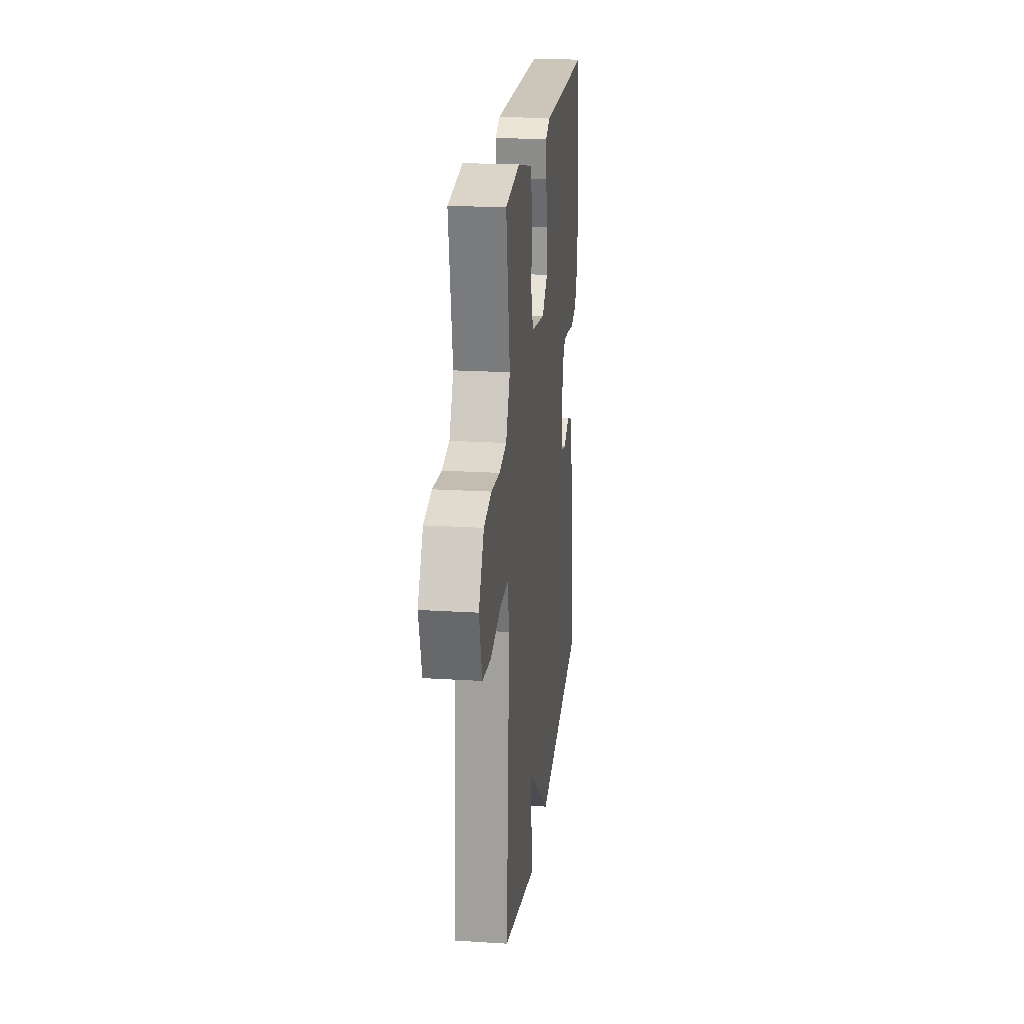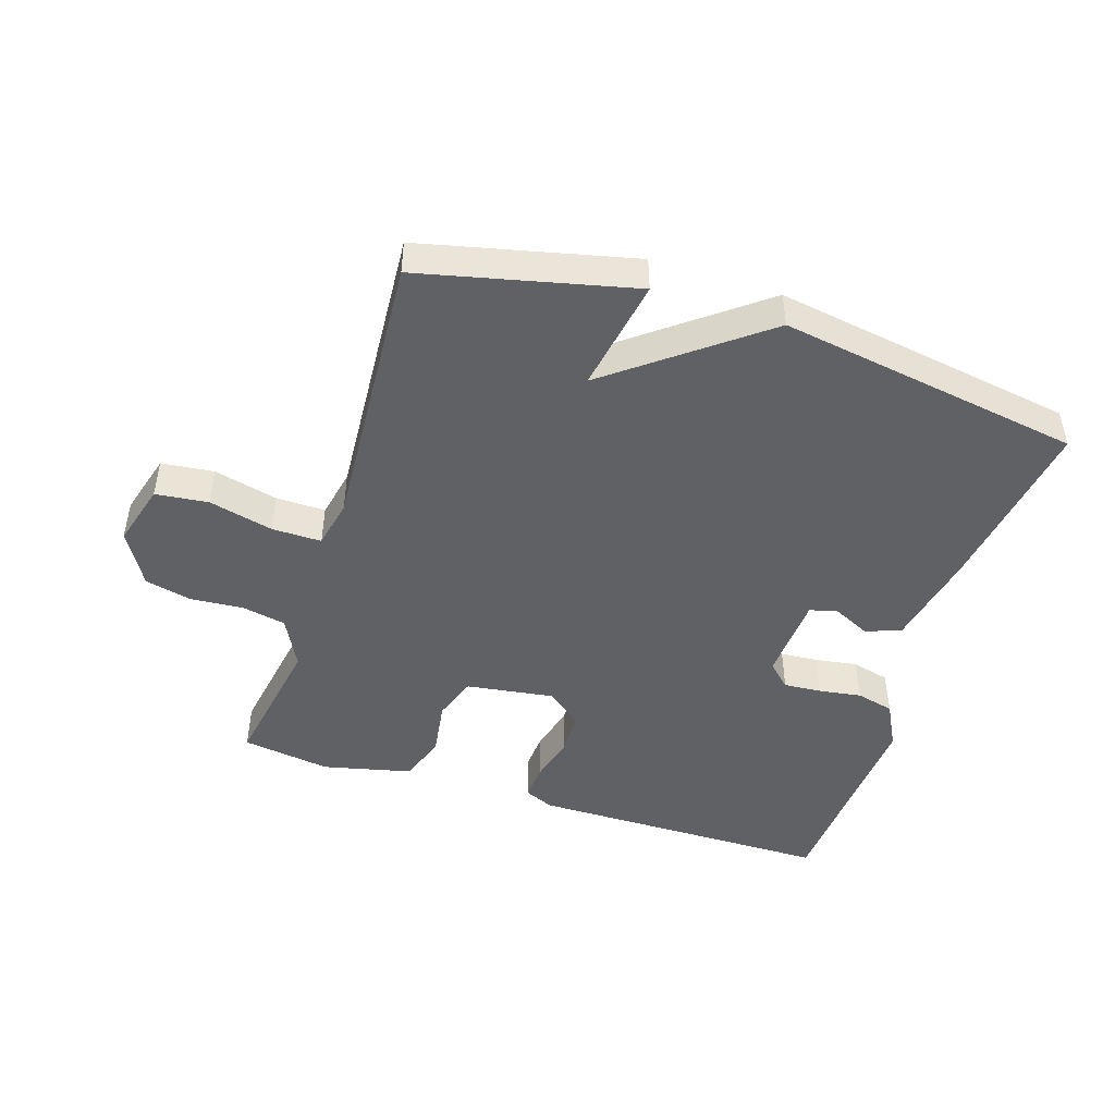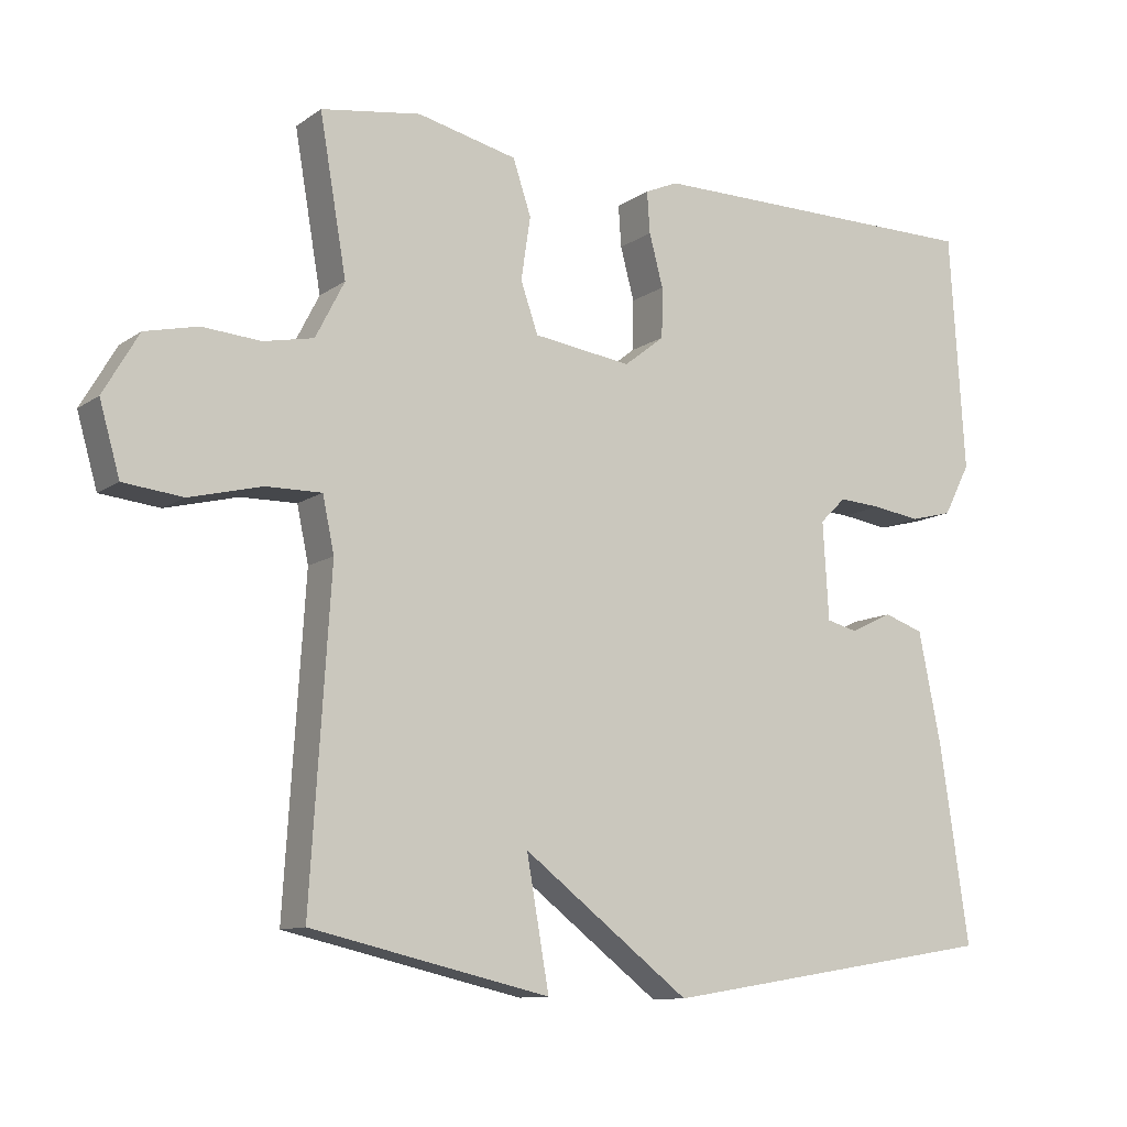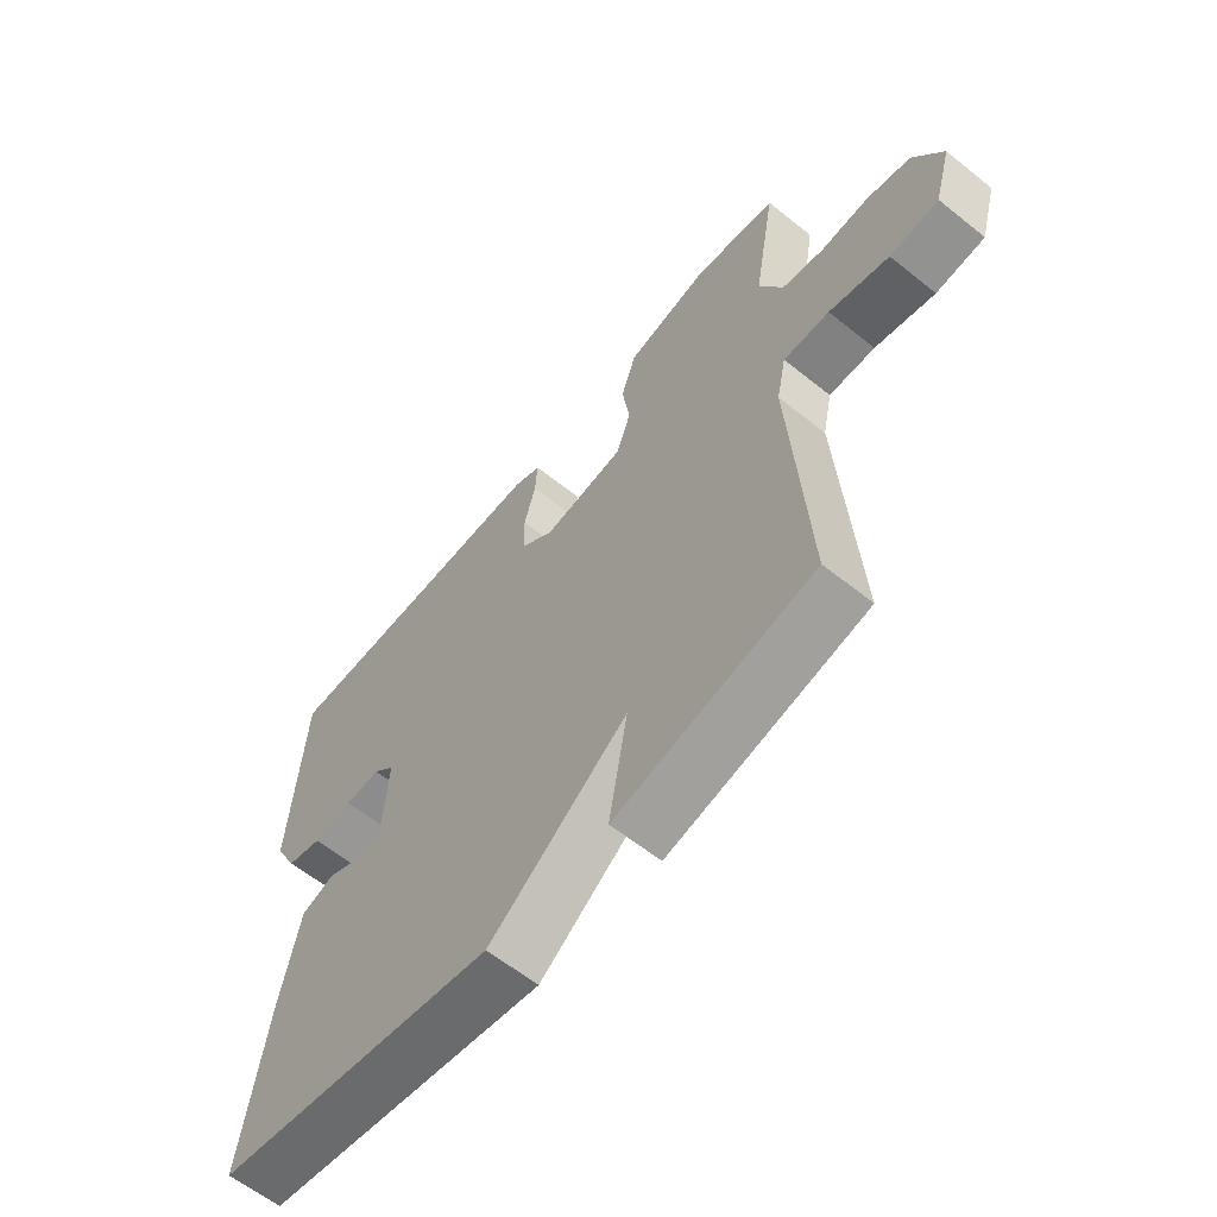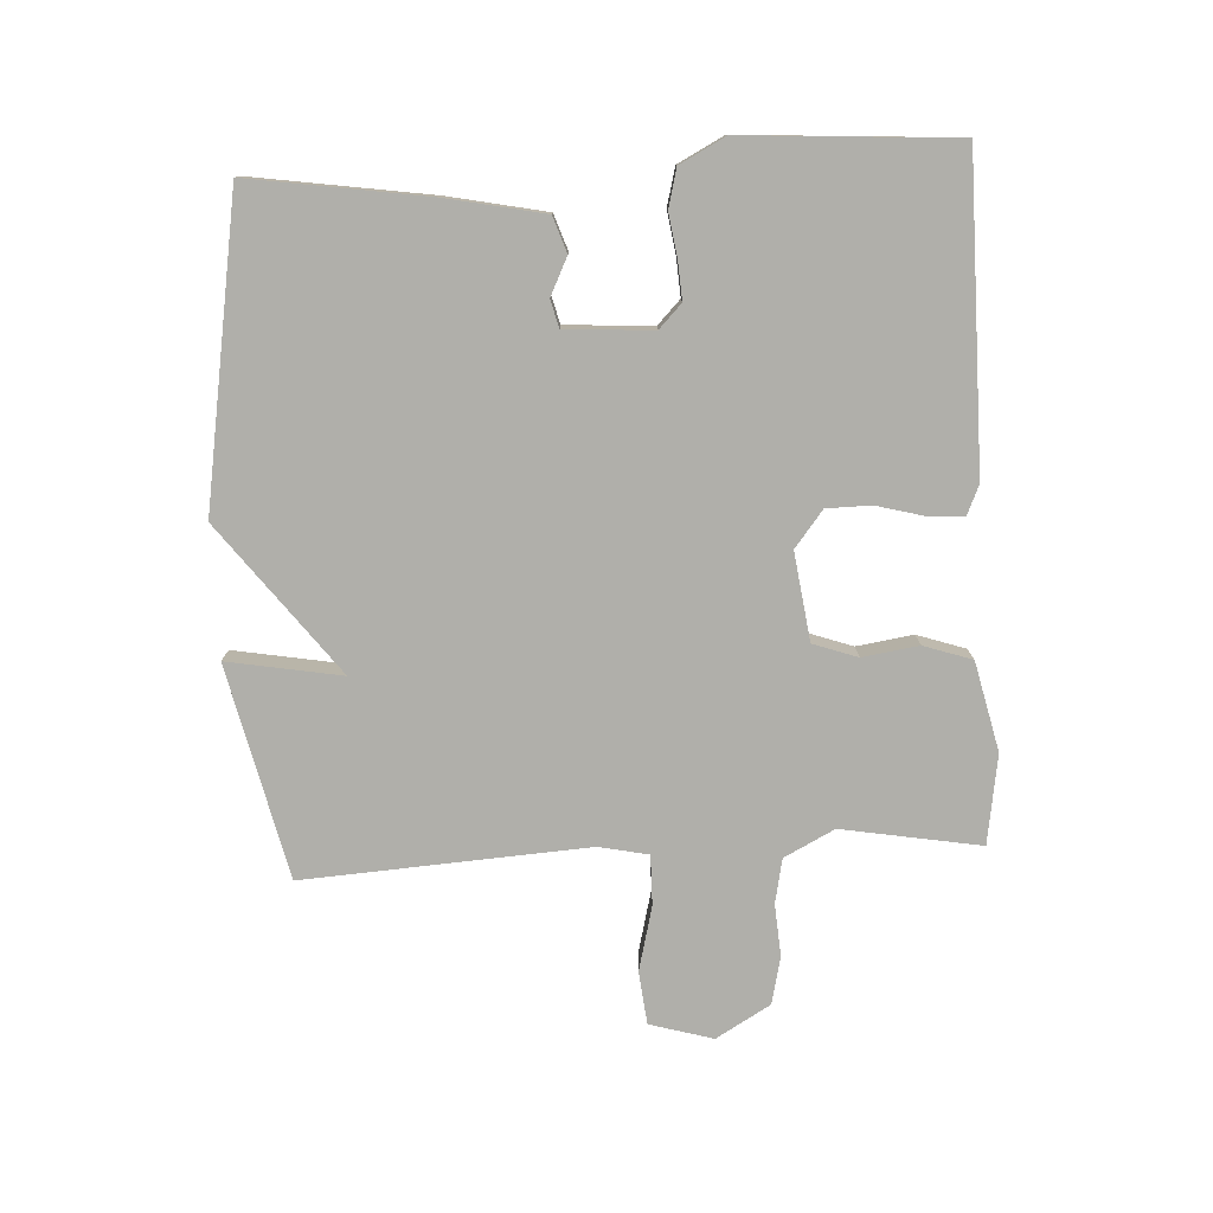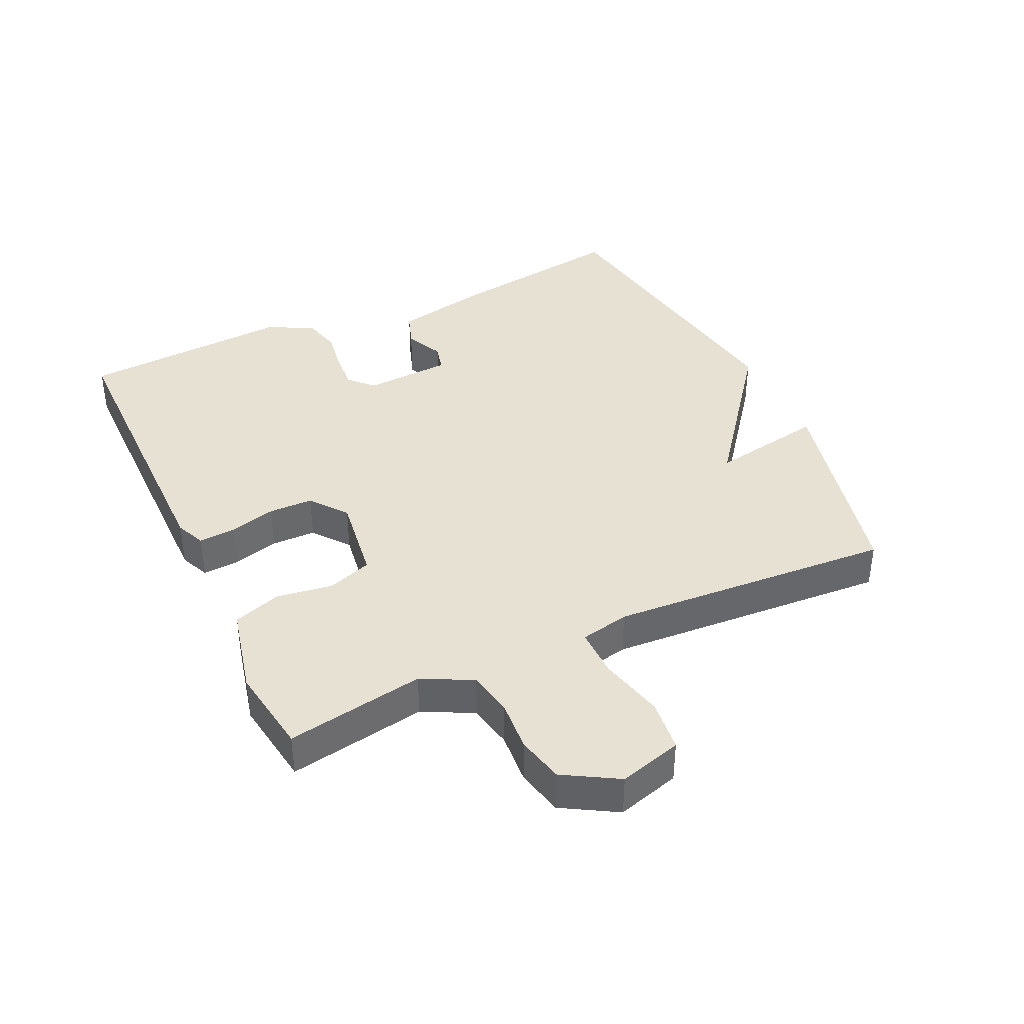
<metadata>
{"format":"obj","ext":"obj","renderer":"f3d","projection":"perspective","resolution":1024,"background":"white","views":[{"elev":20.9,"azim":96.4,"up":"+Z"},{"elev":-46.7,"azim":162.3,"up":"+Y"},{"elev":-10.8,"azim":148.3,"up":"+Z"},{"elev":-61.1,"azim":50.7,"up":"+Z"},{"elev":-78.0,"azim":-87.0,"up":"+Y"},{"elev":39.4,"azim":65.0,"up":"+Y"}]}
</metadata>
<code>
v 0.5 0.07 -0.5
v 0.17 0.07 -0.576
v 0.201 0.07 -0.399
v -0.03 0.07 -0.576
v -0.5 0.07 -0.5
v -0.459 0.07 -0.225
v -0.428 0.07 -0.073
v -0.373 0.07 -0.054
v -0.315 0.07 -0.082
v -0.272 0.07 -0.071
v -0.264 0.07 0.064
v -0.3 0.07 0.099
v -0.359 0.07 0.095
v -0.425 0.07 0.085
v -0.484 0.07 0.1
v -0.521 0.07 0.171
v -0.5 0.07 0.5
v -0.028 0.07 0.501
v 0.018 0.07 0.481
v 0.014 0.07 0.424
v -0.005 0.07 0.352
v -0.004 0.07 0.283
v 0.052 0.07 0.239
v 0.188 0.07 0.258
v 0.212 0.07 0.327
v 0.199 0.07 0.414
v 0.224 0.07 0.489
v 0.362 0.07 0.521
v 0.5 0.07 0.5
v 0.463 0.07 0.285
v 0.503 0.07 0.207
v 0.572 0.07 0.193
v 0.653 0.07 0.199
v 0.726 0.07 0.182
v 0.775 0.07 0.098
v 0.747 0.07 0
v 0.665 0.07 -0.009
v 0.565 0.07 0.016
v 0.488 0.07 0.017
v 0.472 0.07 -0.059
v 0.5 0 -0.5
v 0.17 0 -0.576
v 0.201 0 -0.399
v -0.03 0 -0.576
v -0.5 0 -0.5
v -0.459 0 -0.225
v -0.428 0 -0.073
v -0.373 0 -0.054
v -0.315 0 -0.082
v -0.272 0 -0.071
v -0.264 0 0.064
v -0.3 0 0.099
v -0.359 0 0.095
v -0.425 0 0.085
v -0.484 0 0.1
v -0.521 0 0.171
v -0.5 0 0.5
v -0.028 0 0.501
v 0.018 0 0.481
v 0.014 0 0.424
v -0.005 0 0.352
v -0.004 0 0.283
v 0.052 0 0.239
v 0.188 0 0.258
v 0.212 0 0.327
v 0.199 0 0.414
v 0.224 0 0.489
v 0.362 0 0.521
v 0.5 0 0.5
v 0.463 0 0.285
v 0.503 0 0.207
v 0.572 0 0.193
v 0.653 0 0.199
v 0.726 0 0.182
v 0.775 0 0.098
v 0.747 0 0
v 0.665 0 -0.009
v 0.565 0 0.016
v 0.488 0 0.017
v 0.472 0 -0.059
f 36 37 38
f 35 36 38
f 34 35 38
f 33 34 38
f 32 33 38
f 31 32 38 39
f 30 31 39 40
f 28 29 30
f 27 28 30
f 26 27 30
f 25 26 30
f 24 25 30 40
f 19 20 21
f 18 19 21
f 17 18 21
f 16 17 21
f 15 16 21
f 14 15 21
f 13 14 21
f 12 13 21 22
f 11 12 22 23
f 7 8 9
f 6 7 9
f 5 6 9
f 4 5 9
f 3 4 9
f 3 9 10
f 40 1 2 3
f 23 24 40
f 11 23 40
f 10 11 40
f 3 10 40
f 78 77 76
f 78 76 75
f 78 75 74
f 78 74 73
f 78 73 72
f 79 78 72 71
f 80 79 71 70
f 70 69 68
f 70 68 67
f 70 67 66
f 70 66 65
f 80 70 65 64
f 61 60 59
f 61 59 58
f 61 58 57
f 61 57 56
f 61 56 55
f 61 55 54
f 61 54 53
f 62 61 53 52
f 63 62 52 51
f 49 48 47
f 49 47 46
f 49 46 45
f 49 45 44
f 49 44 43
f 50 49 43
f 43 42 41 80
f 80 64 63
f 80 63 51
f 80 51 50
f 80 50 43
f 1 41 42 2
f 2 42 43 3
f 3 43 44 4
f 4 44 45 5
f 5 45 46 6
f 6 46 47 7
f 7 47 48 8
f 8 48 49 9
f 9 49 50 10
f 10 50 51 11
f 11 51 52 12
f 12 52 53 13
f 13 53 54 14
f 14 54 55 15
f 15 55 56 16
f 16 56 57 17
f 17 57 58 18
f 18 58 59 19
f 19 59 60 20
f 20 60 61 21
f 21 61 62 22
f 22 62 63 23
f 23 63 64 24
f 24 64 65 25
f 25 65 66 26
f 26 66 67 27
f 27 67 68 28
f 28 68 69 29
f 29 69 70 30
f 30 70 71 31
f 31 71 72 32
f 32 72 73 33
f 33 73 74 34
f 34 74 75 35
f 35 75 76 36
f 36 76 77 37
f 37 77 78 38
f 38 78 79 39
f 39 79 80 40
f 40 80 41 1

</code>
